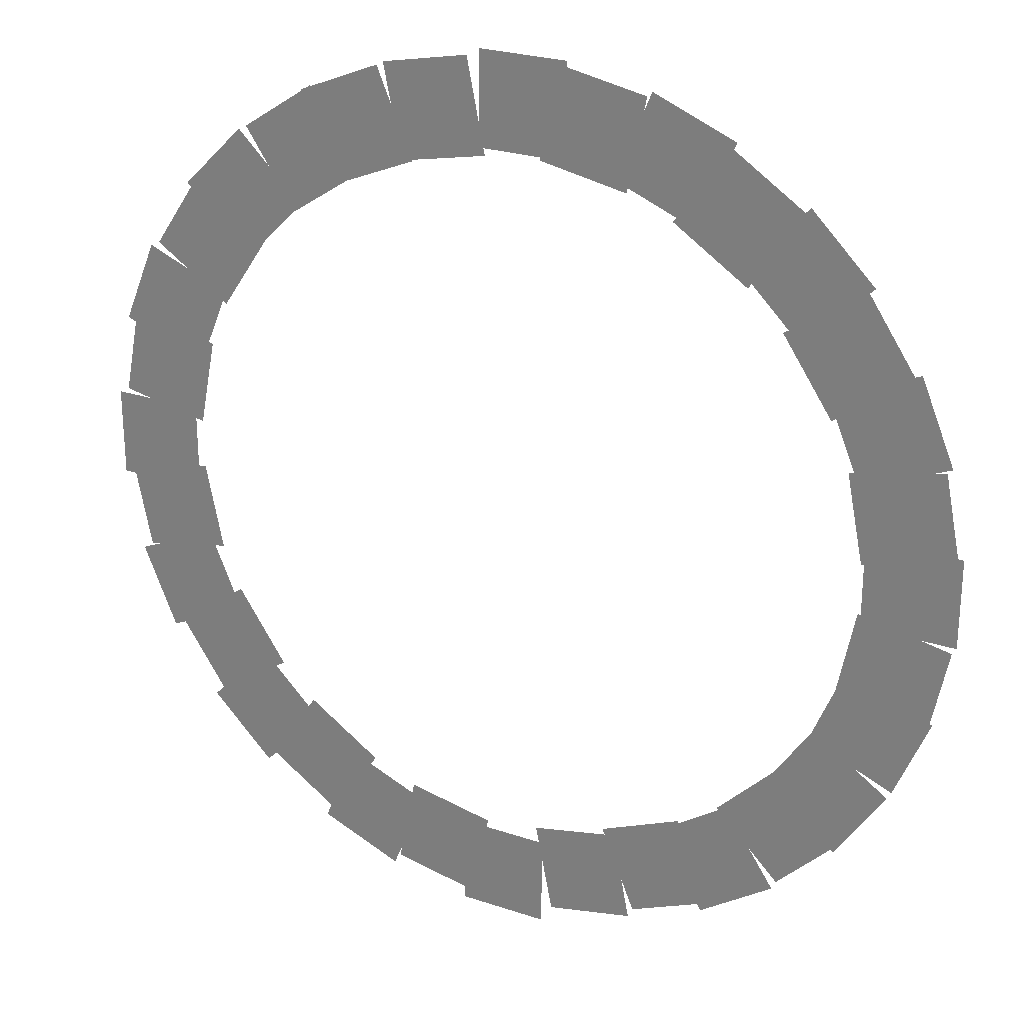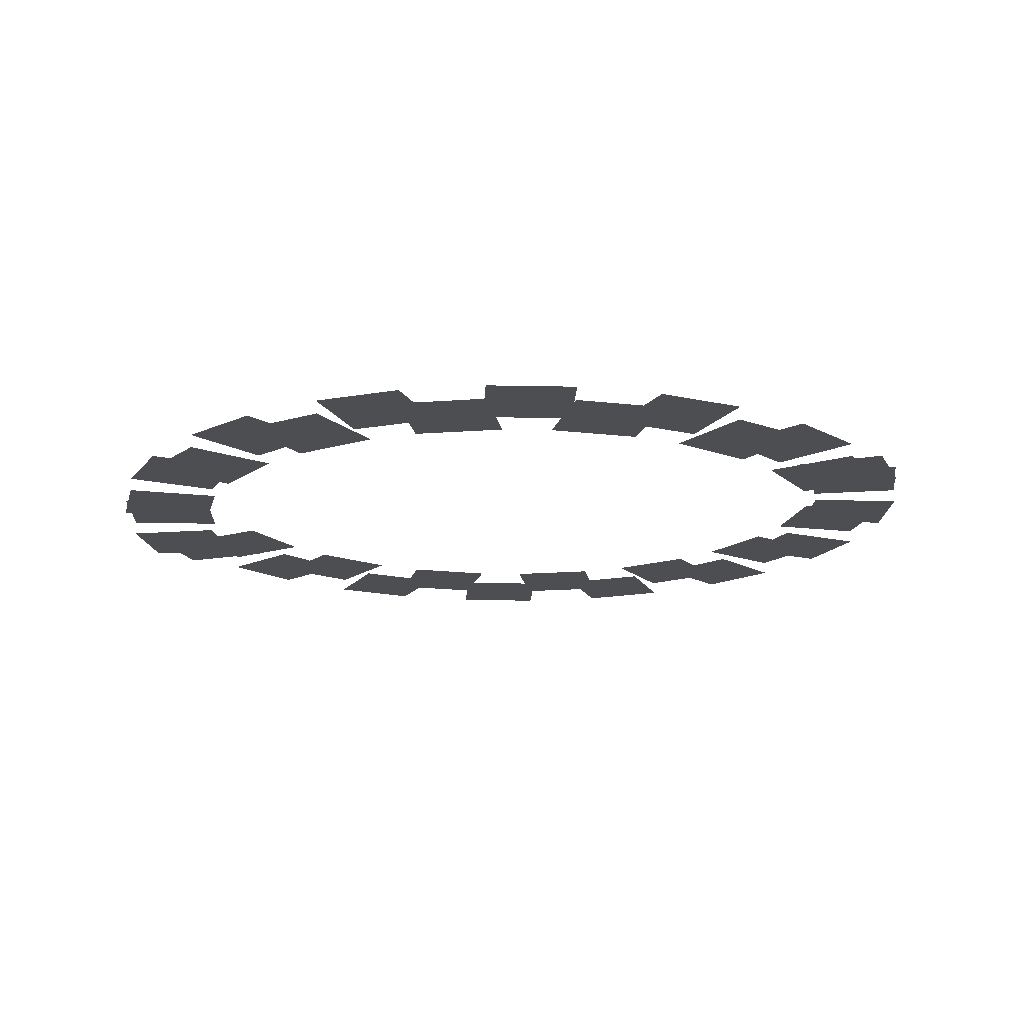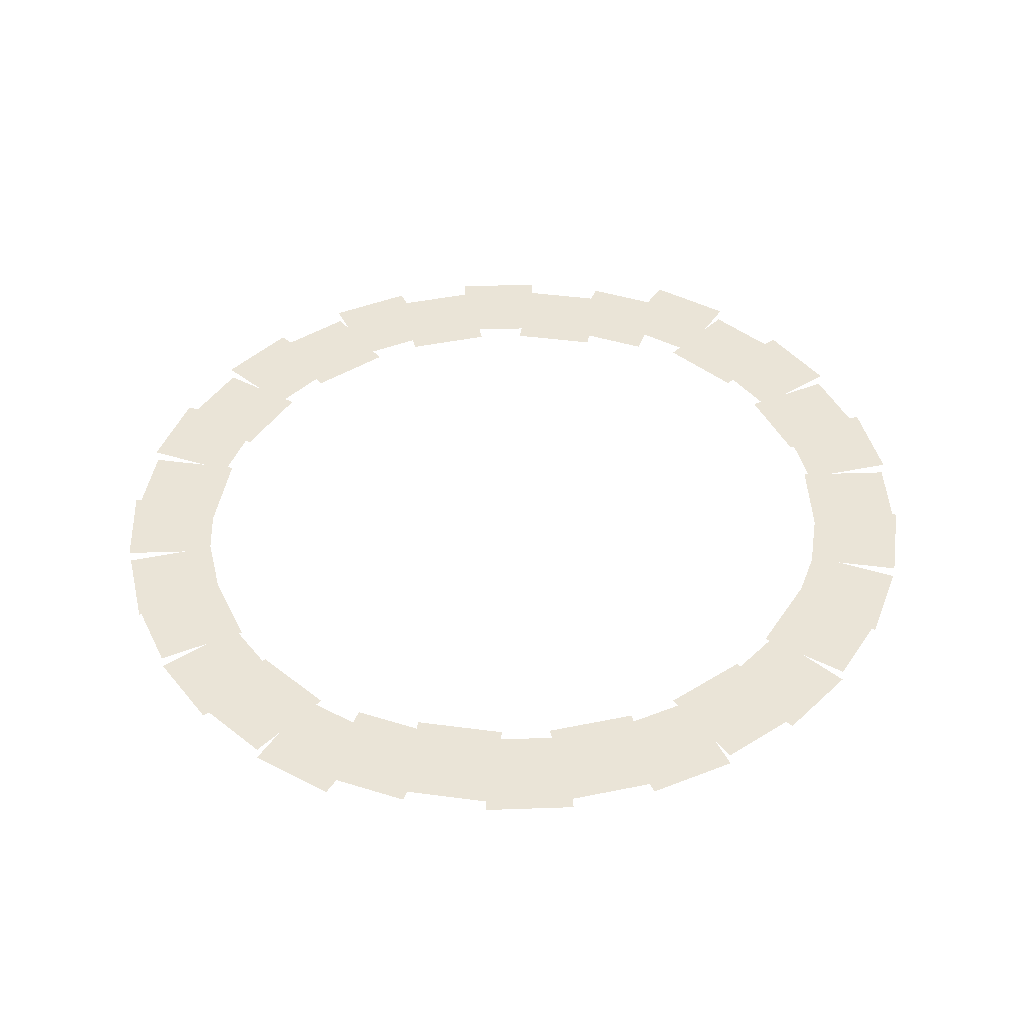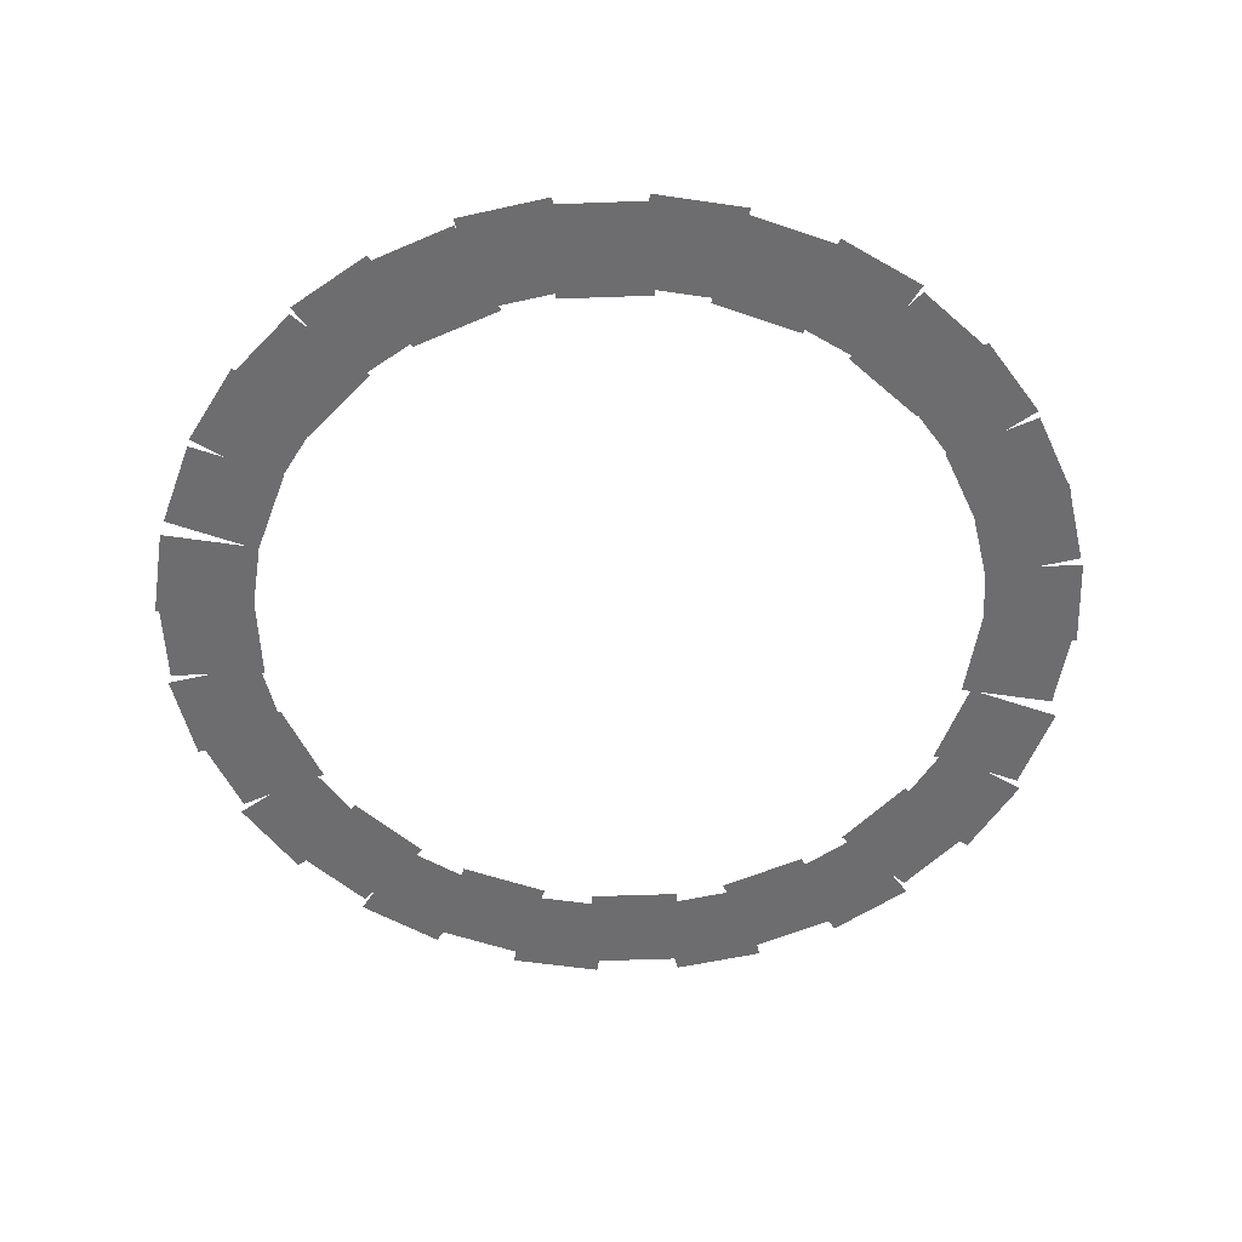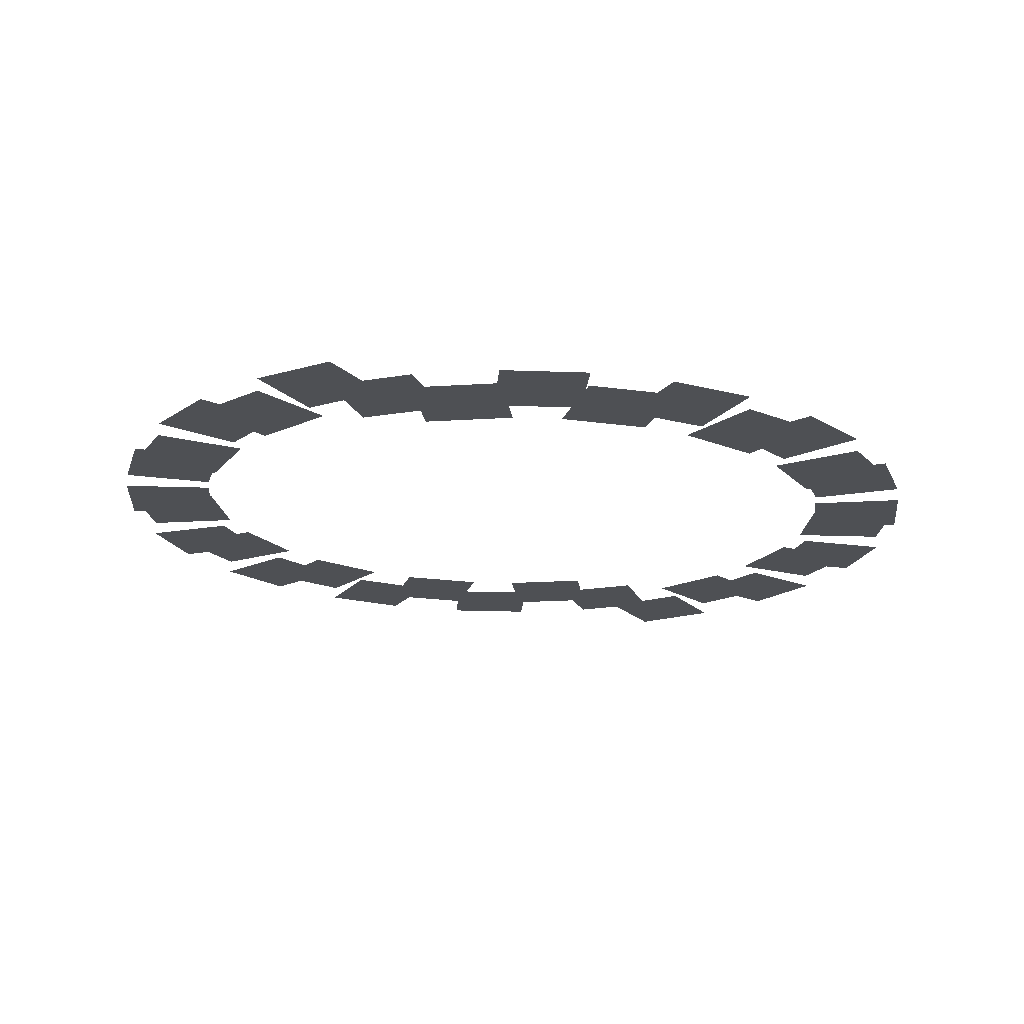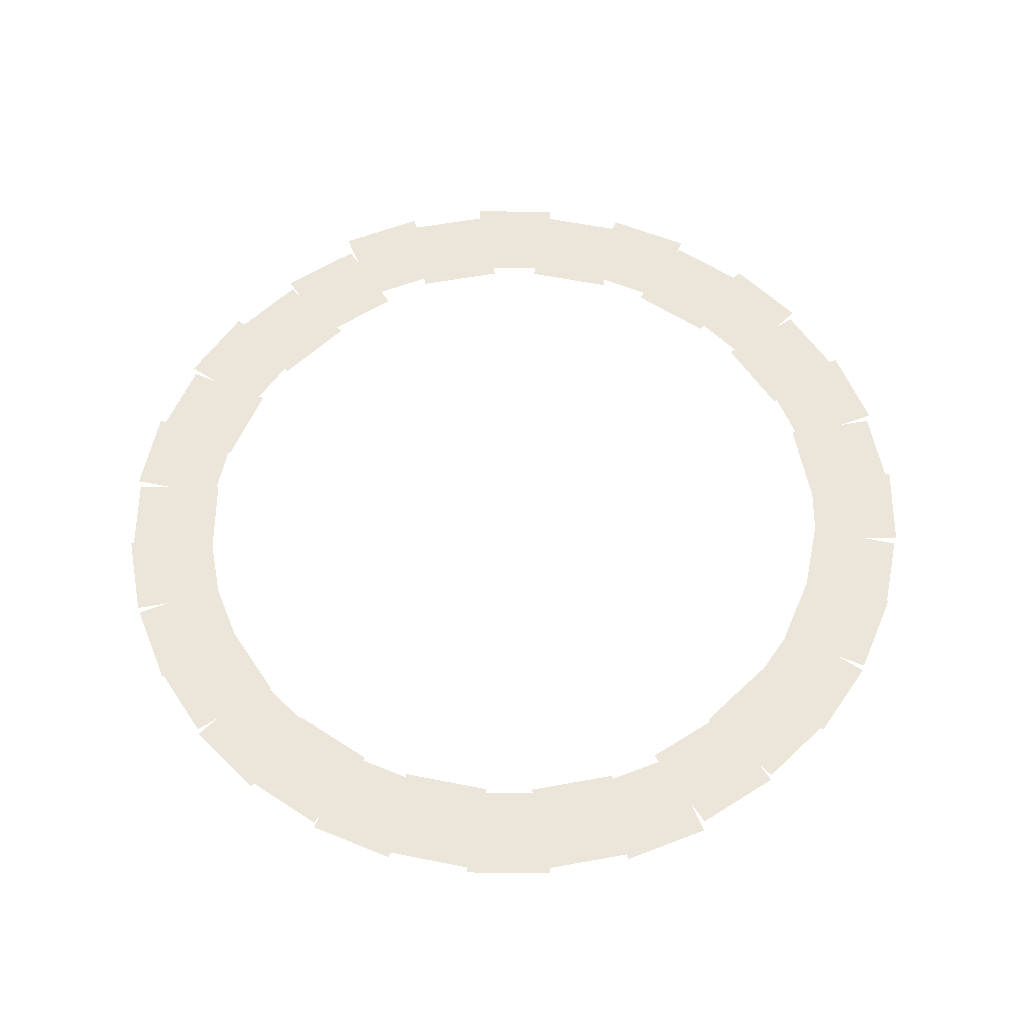
<metadata>
{"format":"obj","ext":"obj","renderer":"f3d","projection":"perspective","resolution":1024,"background":"white","views":[{"elev":25.5,"azim":28.3,"up":"+Y"},{"elev":-16.7,"azim":121.3,"up":"+Z"},{"elev":43.6,"azim":-148.6,"up":"+Z"},{"elev":-54.1,"azim":-99.0,"up":"+Z"},{"elev":-18.7,"azim":29.6,"up":"+Z"},{"elev":57.6,"azim":158.0,"up":"+Z"}]}
</metadata>
<code>
v 49.27 147.5 -1792
v 10.92 155.1 -1792
v 18.86 195 -1792
v 57.21 187.4 -1792
v 102 117.4 -1792
v 69.44 139.1 -1792
v 92.05 173 -1792
v 124.6 151.2 -1792
v 139.1 69.44 -1792
v 117.4 102 -1792
v 151.2 124.6 -1792
v 173 92.05 -1792
v 155.1 10.92 -1792
v 147.5 49.27 -1792
v 187.4 57.21 -1792
v 195 18.86 -1792
v 147.5 -49.27 -1792
v 155.1 -10.92 -1792
v 195 -18.86 -1792
v 187.4 -57.21 -1792
v 117.4 -102 -1792
v 139.1 -69.44 -1792
v 173 -92.05 -1792
v 151.2 -124.6 -1792
v 69.44 -139.1 -1792
v 102 -117.4 -1792
v 124.6 -151.2 -1792
v 92.05 -173 -1792
v 10.92 -155.1 -1792
v 49.27 -147.5 -1792
v 57.21 -187.4 -1792
v 18.86 -195 -1792
v -10.92 -155.1 -1786
v -49.27 -147.5 -1786
v -57.21 -187.4 -1786
v -18.86 -195 -1786
v -69.44 -139.1 -1786
v -102 -117.4 -1786
v -124.6 -151.2 -1786
v -92.05 -173 -1786
v -117.4 -102 -1786
v -139.1 -69.44 -1786
v -173 -92.05 -1786
v -151.2 -124.6 -1786
v -147.5 -49.27 -1786
v -155.1 -10.92 -1786
v -195 -18.86 -1786
v -187.4 -57.21 -1786
v -155.1 10.92 -1786
v -147.5 49.27 -1786
v -187.4 57.21 -1786
v -195 18.86 -1786
v -139.1 69.44 -1786
v -117.4 102 -1786
v -151.2 124.6 -1786
v -173 92.05 -1786
v -102 117.4 -1786
v -69.44 139.1 -1786
v -92.05 173 -1786
v -124.6 151.2 -1786
v -49.27 147.5 -1786
v -10.92 155.1 -1786
v -18.86 195 -1786
v -57.21 187.4 -1786
v -19.55 154.3 -1798
v 19.55 154.3 -1798
v 19.55 195 -1798
v -19.55 195 -1798
v 40.97 150 -1798
v 77.09 135 -1798
v 92.67 172.6 -1798
v 56.54 187.6 -1798
v 95.25 122.9 -1798
v 122.9 95.25 -1798
v 151.7 124 -1798
v 124 151.7 -1798
v 135 77.09 -1798
v 150 40.97 -1798
v 187.6 56.54 -1798
v 172.6 92.67 -1798
v 154.2 19.55 -1798
v 154.2 -19.55 -1798
v 194.9 -19.55 -1798
v 194.9 19.55 -1798
v 150 -40.97 -1798
v 135 -77.09 -1798
v 172.6 -92.67 -1798
v 187.6 -56.54 -1798
v 122.9 -95.25 -1798
v 95.25 -122.9 -1798
v 124 -151.7 -1798
v 151.7 -124 -1798
v 77.09 -135 -1798
v 40.97 -150 -1798
v 56.54 -187.6 -1798
v 92.67 -172.6 -1798
v -19.55 -154.2 -1780
v 19.55 -154.2 -1780
v 19.55 -194.9 -1780
v -19.55 -194.9 -1780
v -77.09 -135 -1780
v -40.97 -150 -1780
v -56.54 -187.6 -1780
v -92.67 -172.6 -1780
v -122.9 -95.25 -1780
v -95.25 -122.9 -1780
v -124 -151.7 -1780
v -151.7 -124 -1780
v -150 -40.97 -1780
v -135 -77.09 -1780
v -172.6 -92.67 -1780
v -187.6 -56.54 -1780
v -154.2 19.55 -1780
v -154.2 -19.55 -1780
v -194.9 -19.55 -1780
v -194.9 19.55 -1780
v -135 77.09 -1780
v -150 40.97 -1780
v -187.6 56.54 -1780
v -172.6 92.67 -1780
v -95.25 122.9 -1780
v -122.9 95.25 -1780
v -151.7 124 -1780
v -124 151.7 -1780
v -40.97 150 -1780
v -77.09 135 -1780
v -92.67 172.6 -1780
v -56.54 187.6 -1780
f 1 2 3 4
f 5 6 7 8
f 9 10 11 12
f 13 14 15 16
f 17 18 19 20
f 21 22 23 24
f 25 26 27 28
f 29 30 31 32
f 33 34 35 36
f 37 38 39 40
f 41 42 43 44
f 45 46 47 48
f 49 50 51 52
f 53 54 55 56
f 57 58 59 60
f 61 62 63 64
f 65 66 67 68
f 69 70 71 72
f 73 74 75 76
f 77 78 79 80
f 81 82 83 84
f 85 86 87 88
f 89 90 91 92
f 93 94 95 96
f 97 98 99 100
f 101 102 103 104
f 105 106 107 108
f 109 110 111 112
f 113 114 115 116
f 117 118 119 120
f 121 122 123 124
f 125 126 127 128

</code>
